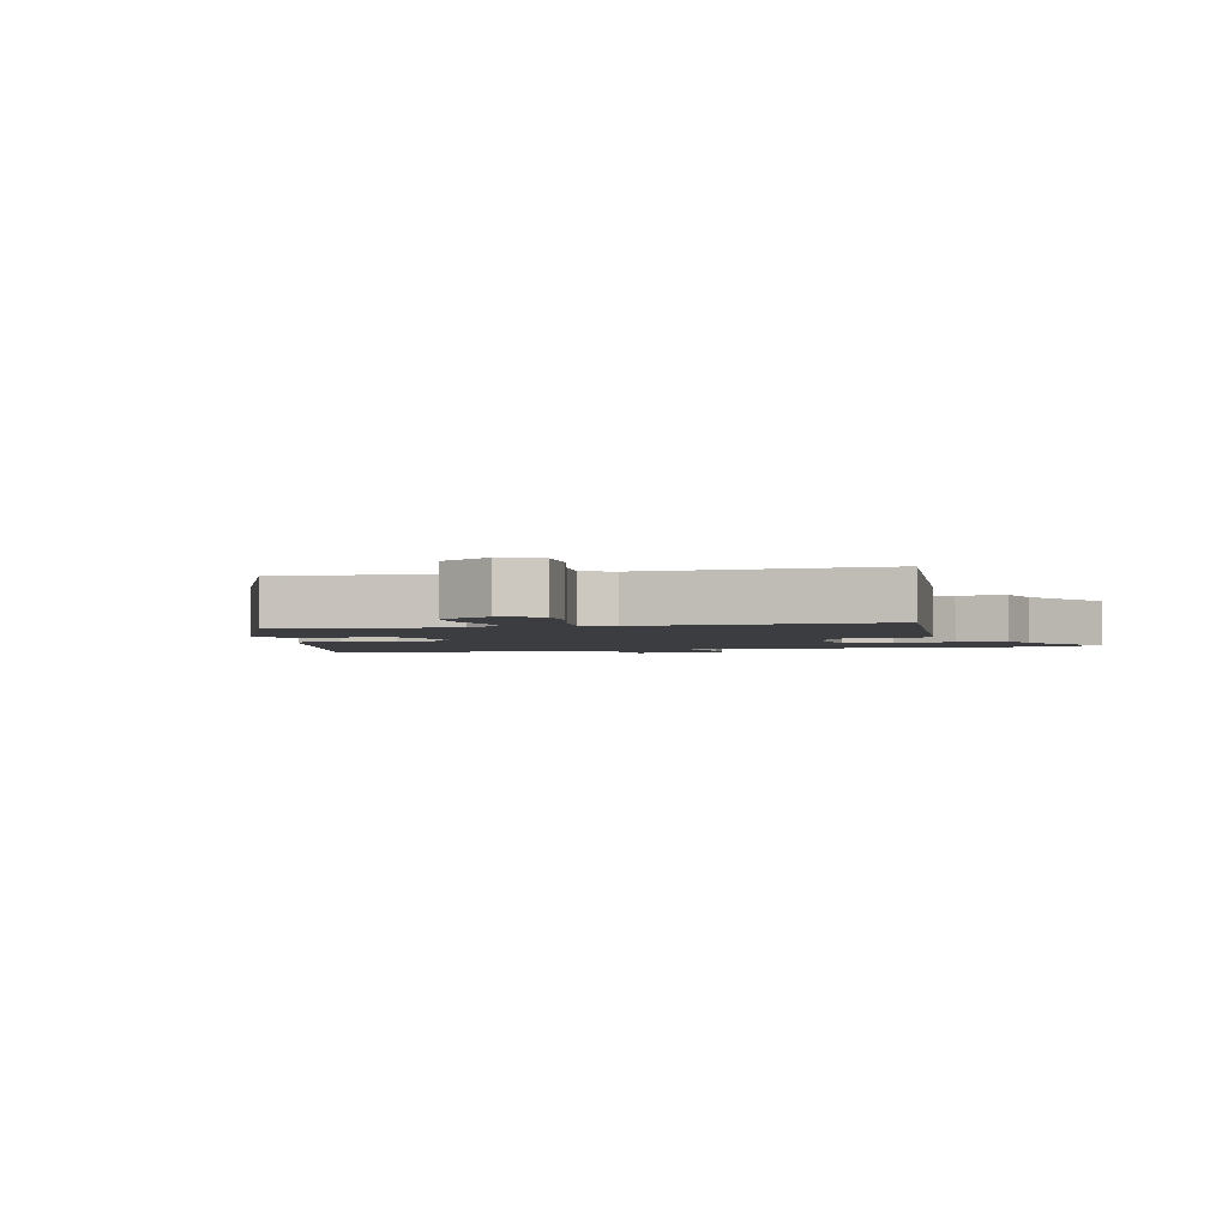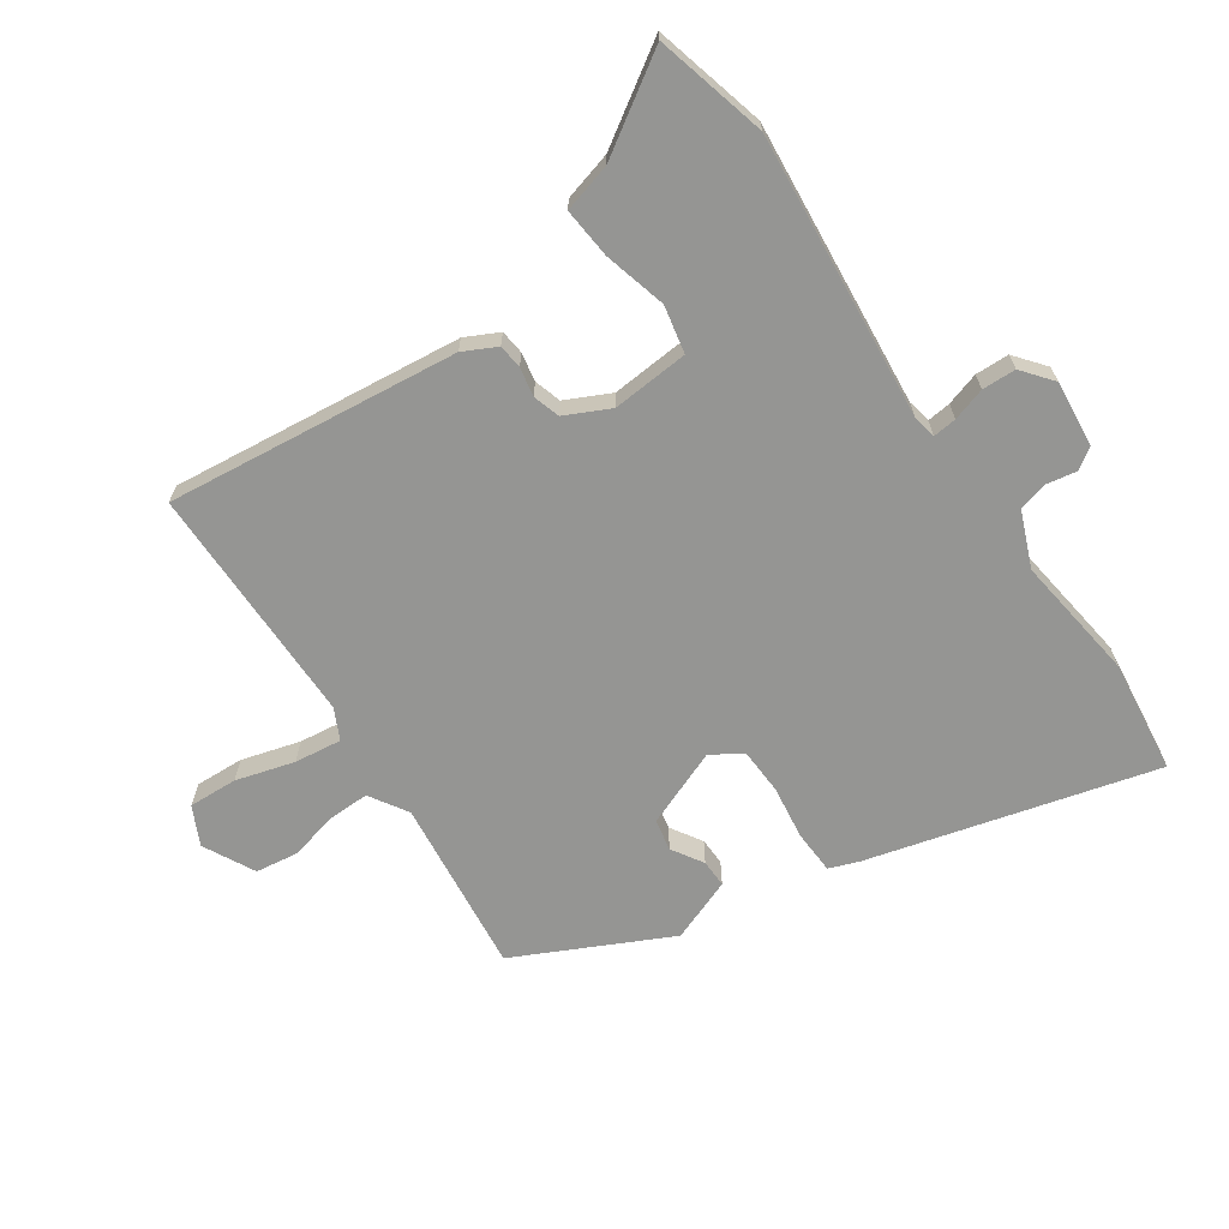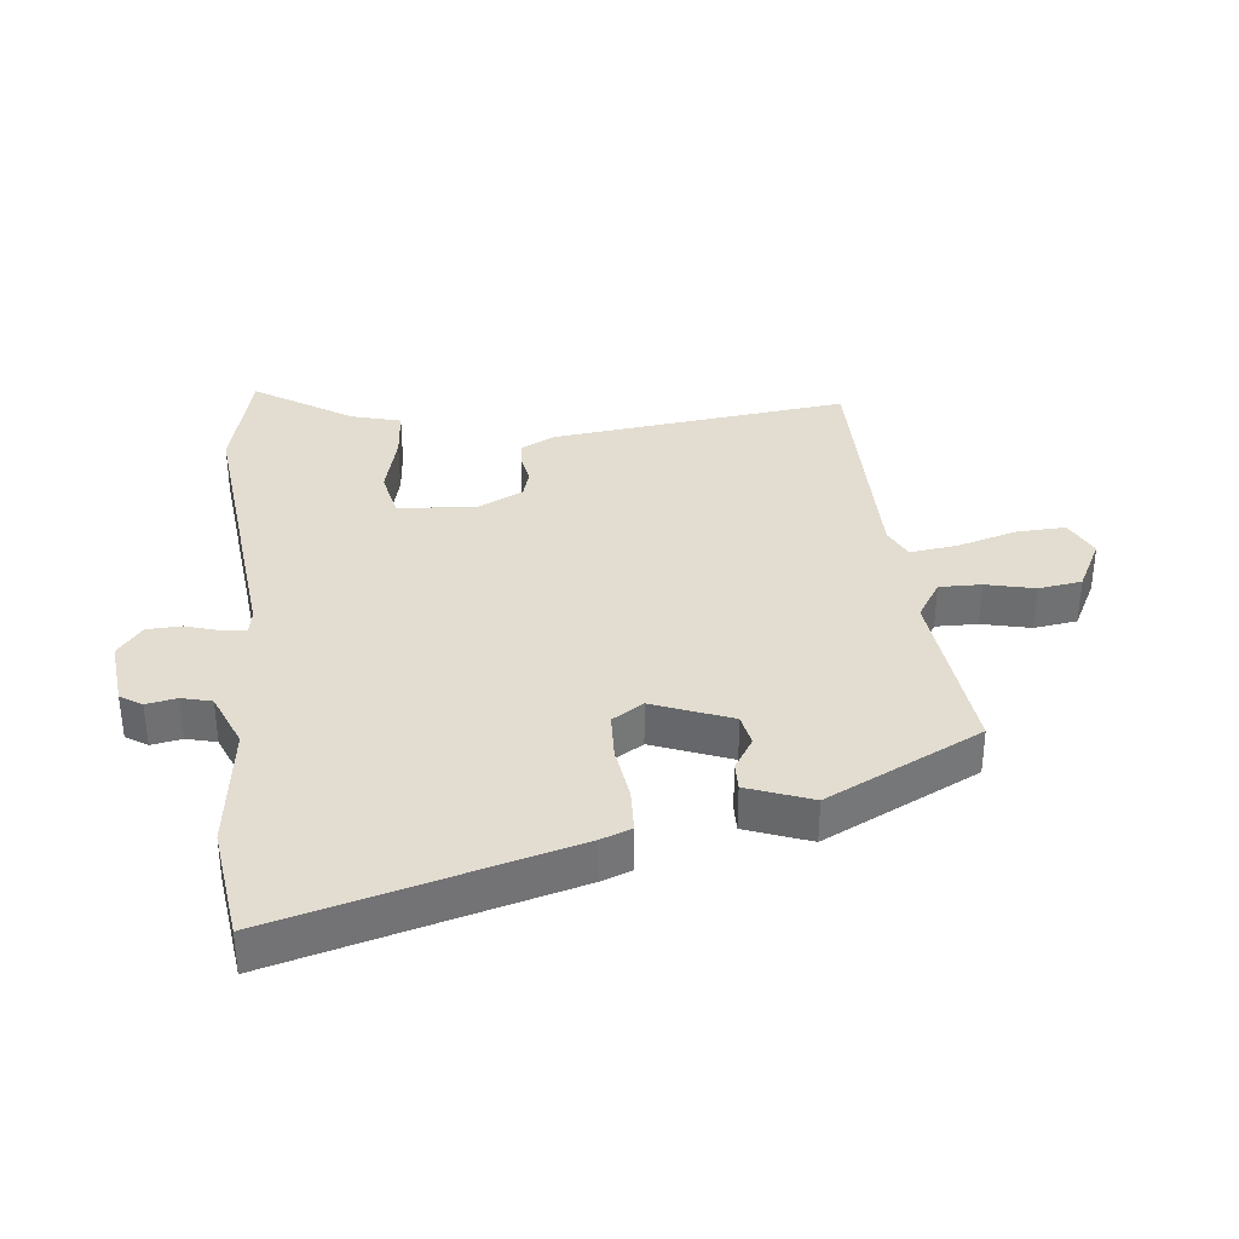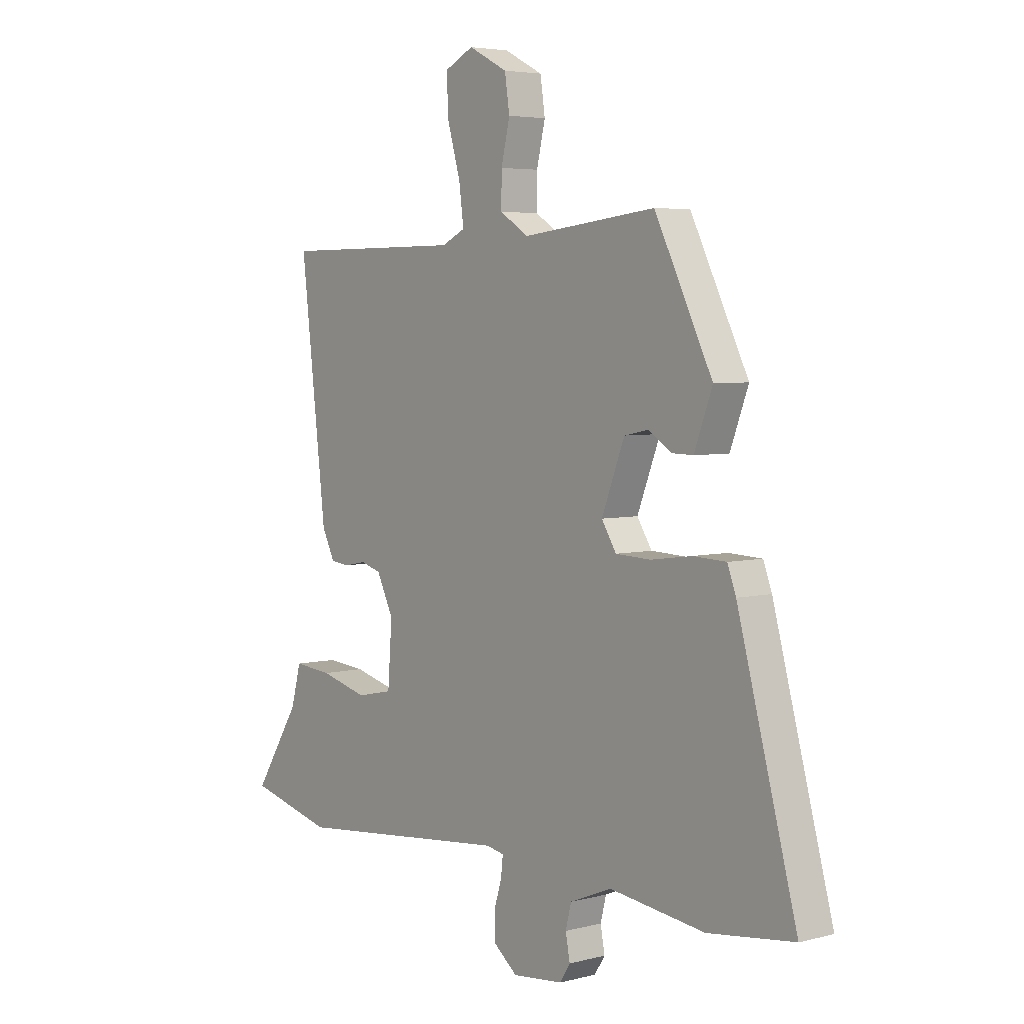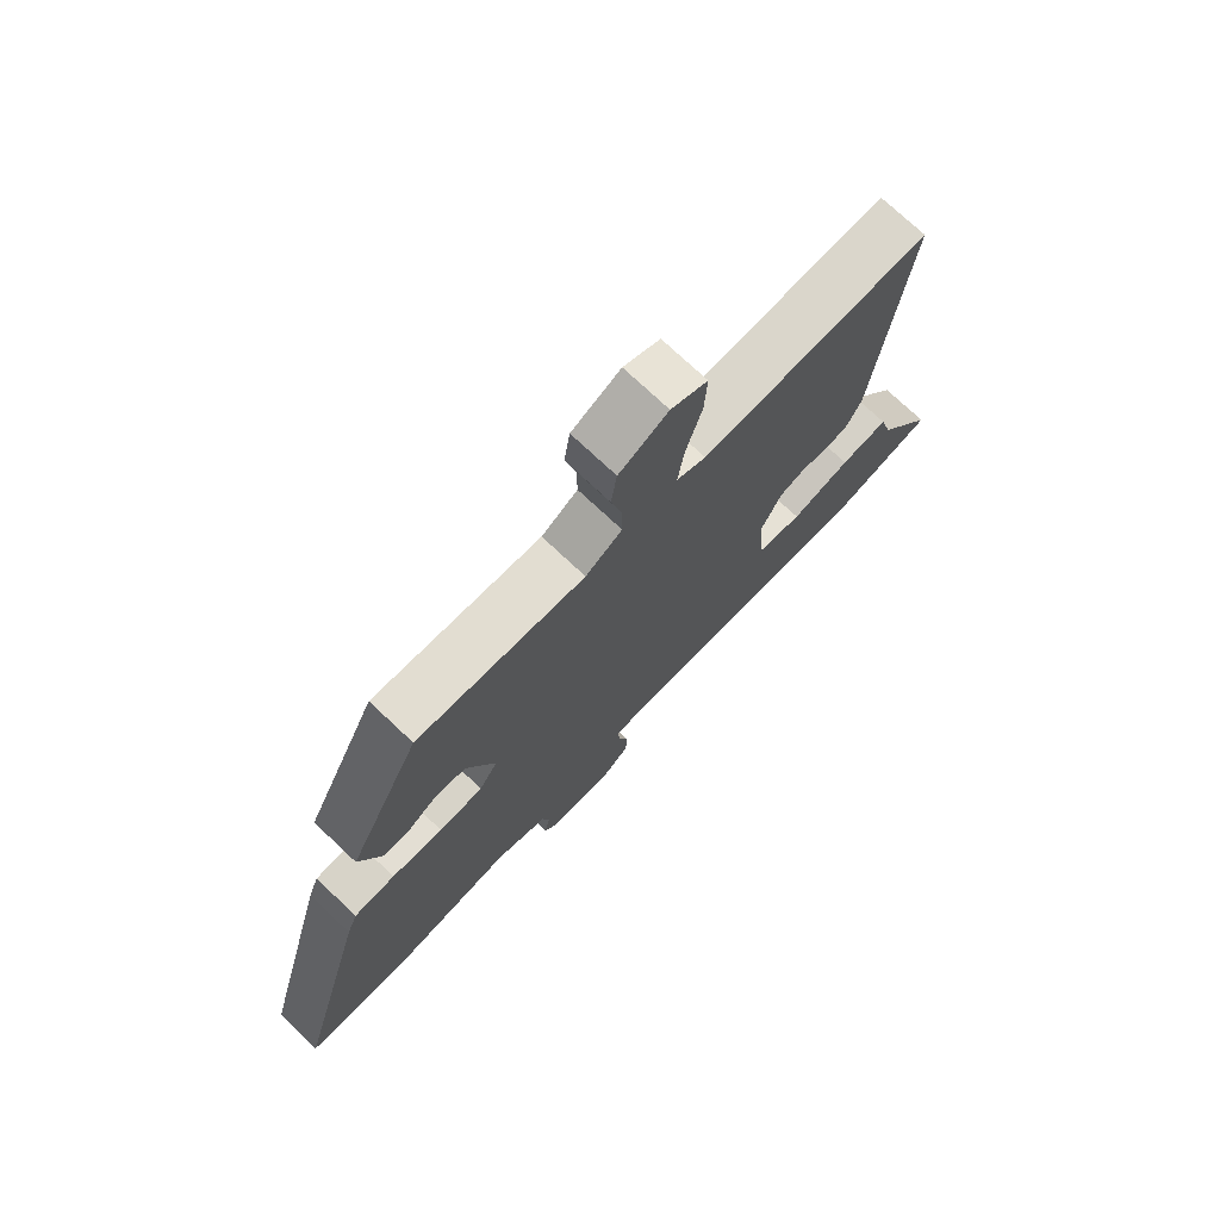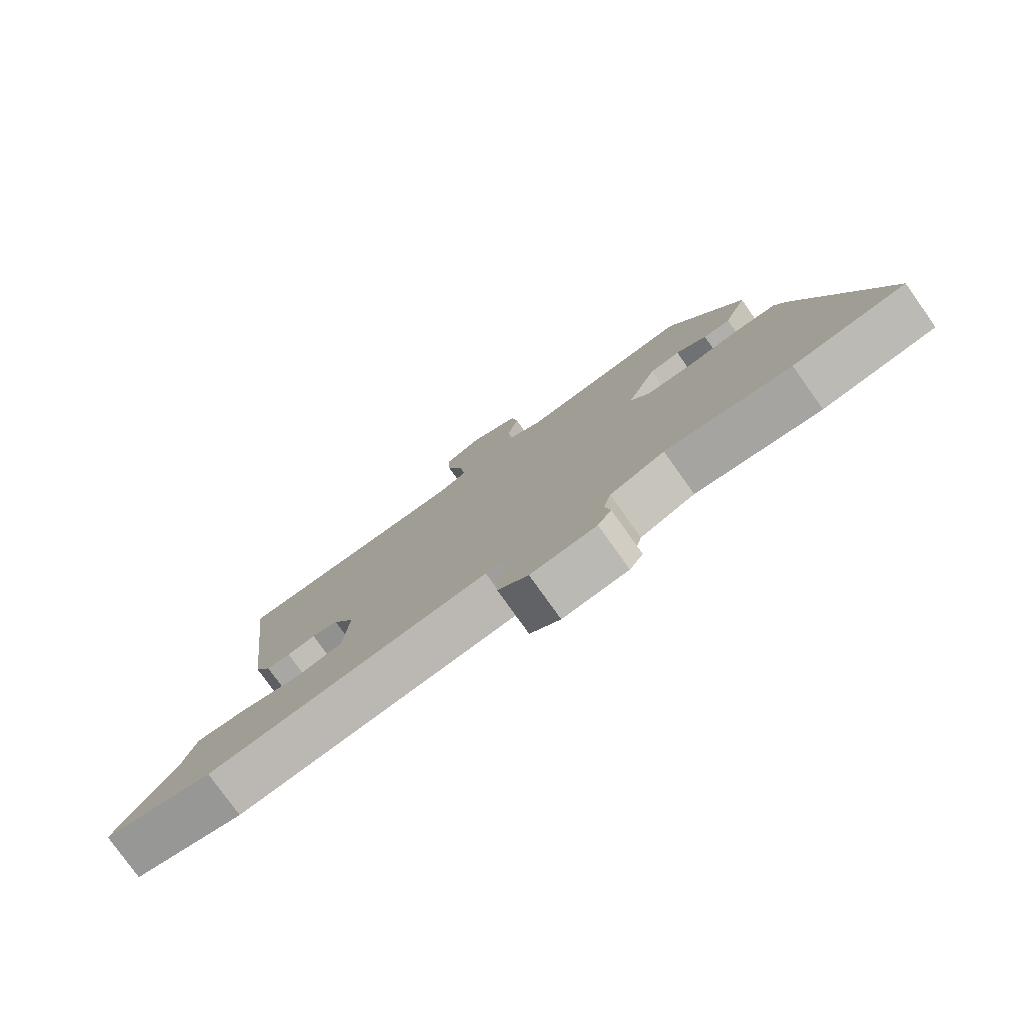
<metadata>
{"format":"obj","ext":"obj","renderer":"f3d","projection":"perspective","resolution":1024,"background":"white","views":[{"elev":-2.6,"azim":16.1,"up":"+Y"},{"elev":-67.3,"azim":124.7,"up":"+Y"},{"elev":35.2,"azim":-96.1,"up":"+Y"},{"elev":4.6,"azim":-129.4,"up":"+Z"},{"elev":74.0,"azim":-46.7,"up":"+Z"},{"elev":-79.0,"azim":-144.5,"up":"+Z"}]}
</metadata>
<code>
v 0.645 0.07 -0.463
v 0.467 0.07 -0.508
v 0.012 0.07 -0.462
v -0.026 0.07 -0.469
v -0.022 0.07 -0.507
v -0.006 0.07 -0.56
v -0.008 0.07 -0.614
v -0.057 0.07 -0.653
v -0.163 0.07 -0.642
v -0.185 0.07 -0.608
v -0.176 0.07 -0.56
v -0.188 0.07 -0.513
v -0.276 0.07 -0.477
v -0.477 0.07 -0.503
v -0.657 0.07 -0.48
v -0.533 0.07 -0.024
v -0.515 0.07 0.024
v -0.446 0.07 0.027
v -0.36 0.07 0.015
v -0.286 0.07 0.018
v -0.255 0.07 0.067
v -0.303 0.07 0.19
v -0.353 0.07 0.2
v -0.403 0.07 0.169
v -0.447 0.07 0.168
v -0.485 0.07 0.269
v -0.364 0.07 0.513
v -0.084 0.07 0.481
v -0.023 0.07 0.519
v -0.024 0.07 0.585
v -0.042 0.07 0.662
v -0.032 0.07 0.73
v 0.05 0.07 0.772
v 0.111 0.07 0.742
v 0.107 0.07 0.664
v 0.08 0.07 0.571
v 0.07 0.07 0.496
v 0.119 0.07 0.472
v 0.505 0.07 0.471
v 0.451 0.07 0.005
v 0.424 0.07 -0.048
v 0.385 0.07 -0.052
v 0.339 0.07 -0.043
v 0.296 0.07 -0.056
v 0.261 0.07 -0.127
v 0.27 0.07 -0.25
v 0.346 0.07 -0.266
v 0.446 0.07 -0.24
v 0.527 0.07 -0.233
v 0.548 0.07 -0.311
v 0.645 0 -0.463
v 0.467 0 -0.508
v 0.012 0 -0.462
v -0.026 0 -0.469
v -0.022 0 -0.507
v -0.006 0 -0.56
v -0.008 0 -0.614
v -0.057 0 -0.653
v -0.163 0 -0.642
v -0.185 0 -0.608
v -0.176 0 -0.56
v -0.188 0 -0.513
v -0.276 0 -0.477
v -0.477 0 -0.503
v -0.657 0 -0.48
v -0.533 0 -0.024
v -0.515 0 0.024
v -0.446 0 0.027
v -0.36 0 0.015
v -0.286 0 0.018
v -0.255 0 0.067
v -0.303 0 0.19
v -0.353 0 0.2
v -0.403 0 0.169
v -0.447 0 0.168
v -0.485 0 0.269
v -0.364 0 0.513
v -0.084 0 0.481
v -0.023 0 0.519
v -0.024 0 0.585
v -0.042 0 0.662
v -0.032 0 0.73
v 0.05 0 0.772
v 0.111 0 0.742
v 0.107 0 0.664
v 0.08 0 0.571
v 0.07 0 0.496
v 0.119 0 0.472
v 0.505 0 0.471
v 0.451 0 0.005
v 0.424 0 -0.048
v 0.385 0 -0.052
v 0.339 0 -0.043
v 0.296 0 -0.056
v 0.261 0 -0.127
v 0.27 0 -0.25
v 0.346 0 -0.266
v 0.446 0 -0.24
v 0.527 0 -0.233
v 0.548 0 -0.311
f 47 48 49 50
f 46 47 50 1
f 40 41 42 43
f 38 39 40 43
f 37 38 43 44
f 33 34 35 36
f 33 36 37
f 30 31 32 33
f 29 30 33 37
f 28 29 37 44
f 23 24 25 26
f 22 23 26 27
f 21 22 27 28
f 16 17 18 19
f 16 19 20
f 13 14 15 16
f 12 13 16 20
f 11 12 20 21
f 9 10 11
f 5 6 7 8
f 4 5 8 9
f 46 1 2 3
f 45 46 3 4
f 28 44 45 4
f 11 21 28
f 4 9 11 28
f 100 99 98 97
f 51 100 97 96
f 93 92 91 90
f 93 90 89 88
f 94 93 88 87
f 86 85 84 83
f 87 86 83
f 83 82 81 80
f 87 83 80 79
f 94 87 79 78
f 76 75 74 73
f 77 76 73 72
f 78 77 72 71
f 69 68 67 66
f 70 69 66
f 66 65 64 63
f 70 66 63 62
f 71 70 62 61
f 61 60 59
f 58 57 56 55
f 59 58 55 54
f 53 52 51 96
f 54 53 96 95
f 54 95 94 78
f 78 71 61
f 78 61 59 54
f 1 51 52 2
f 2 52 53 3
f 3 53 54 4
f 4 54 55 5
f 5 55 56 6
f 6 56 57 7
f 7 57 58 8
f 8 58 59 9
f 9 59 60 10
f 10 60 61 11
f 11 61 62 12
f 12 62 63 13
f 13 63 64 14
f 14 64 65 15
f 15 65 66 16
f 16 66 67 17
f 17 67 68 18
f 18 68 69 19
f 19 69 70 20
f 20 70 71 21
f 21 71 72 22
f 22 72 73 23
f 23 73 74 24
f 24 74 75 25
f 25 75 76 26
f 26 76 77 27
f 27 77 78 28
f 28 78 79 29
f 29 79 80 30
f 30 80 81 31
f 31 81 82 32
f 32 82 83 33
f 33 83 84 34
f 34 84 85 35
f 35 85 86 36
f 36 86 87 37
f 37 87 88 38
f 38 88 89 39
f 39 89 90 40
f 40 90 91 41
f 41 91 92 42
f 42 92 93 43
f 43 93 94 44
f 44 94 95 45
f 45 95 96 46
f 46 96 97 47
f 47 97 98 48
f 48 98 99 49
f 49 99 100 50
f 50 100 51 1

</code>
